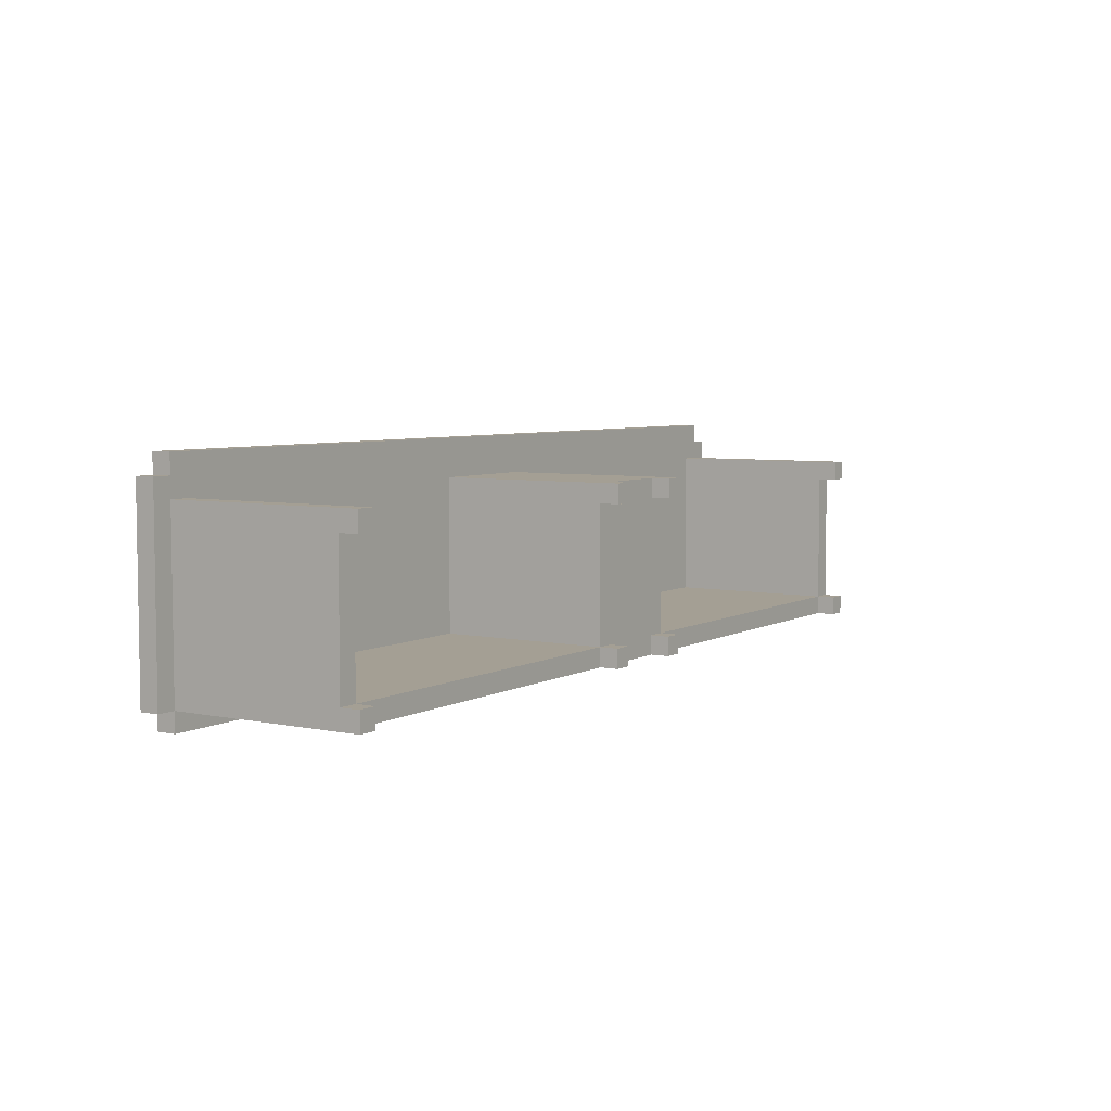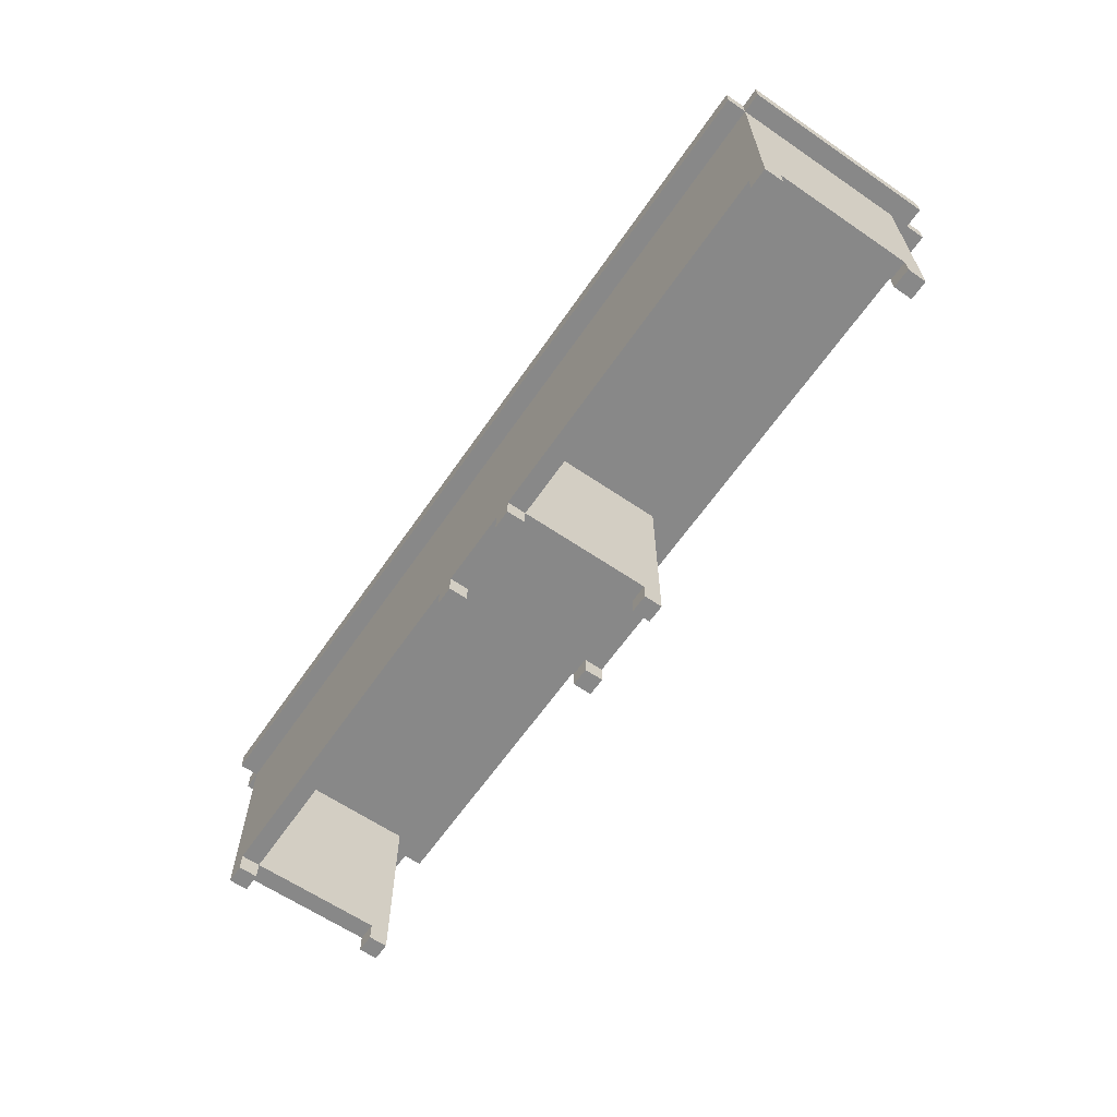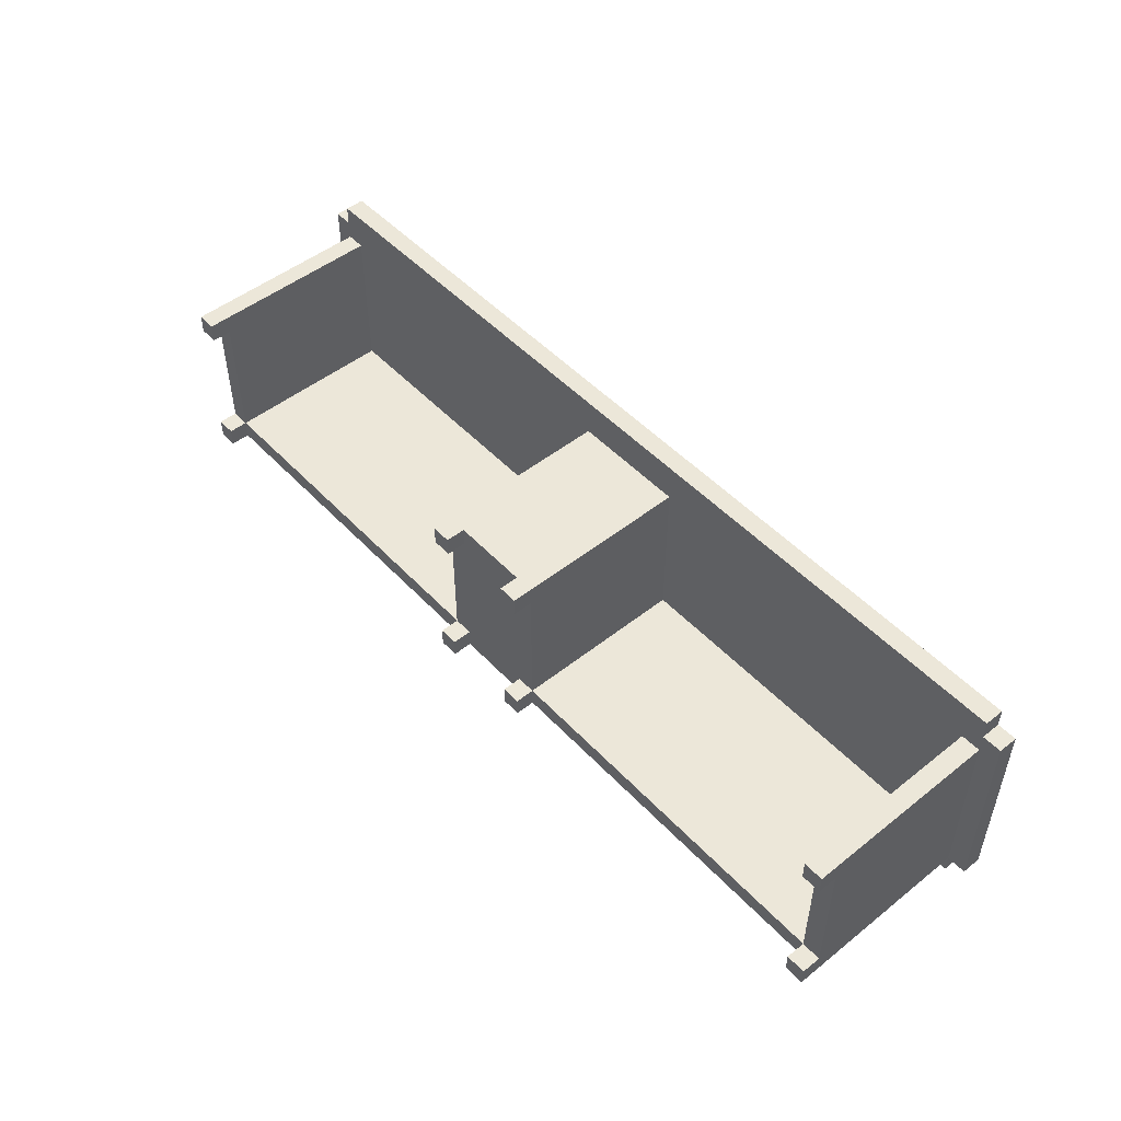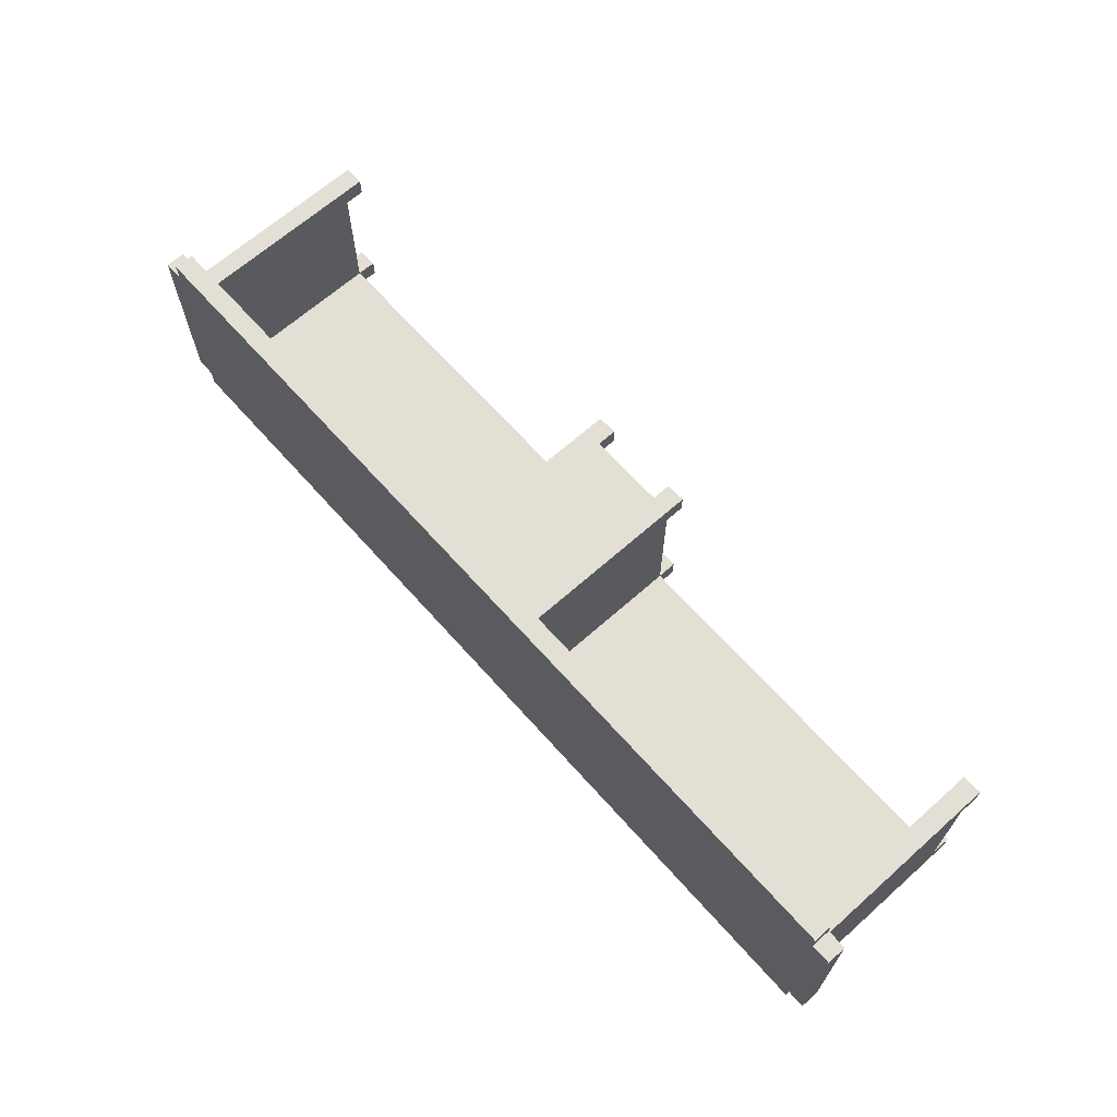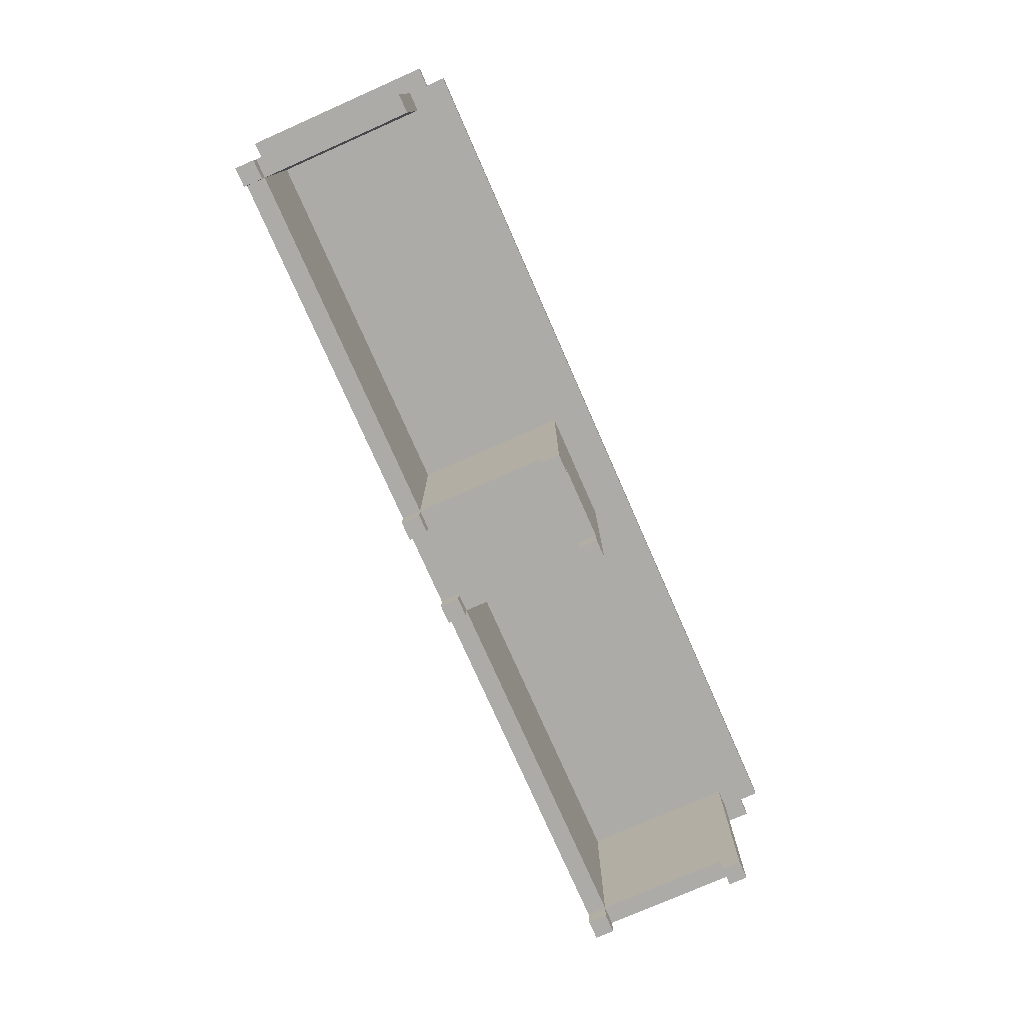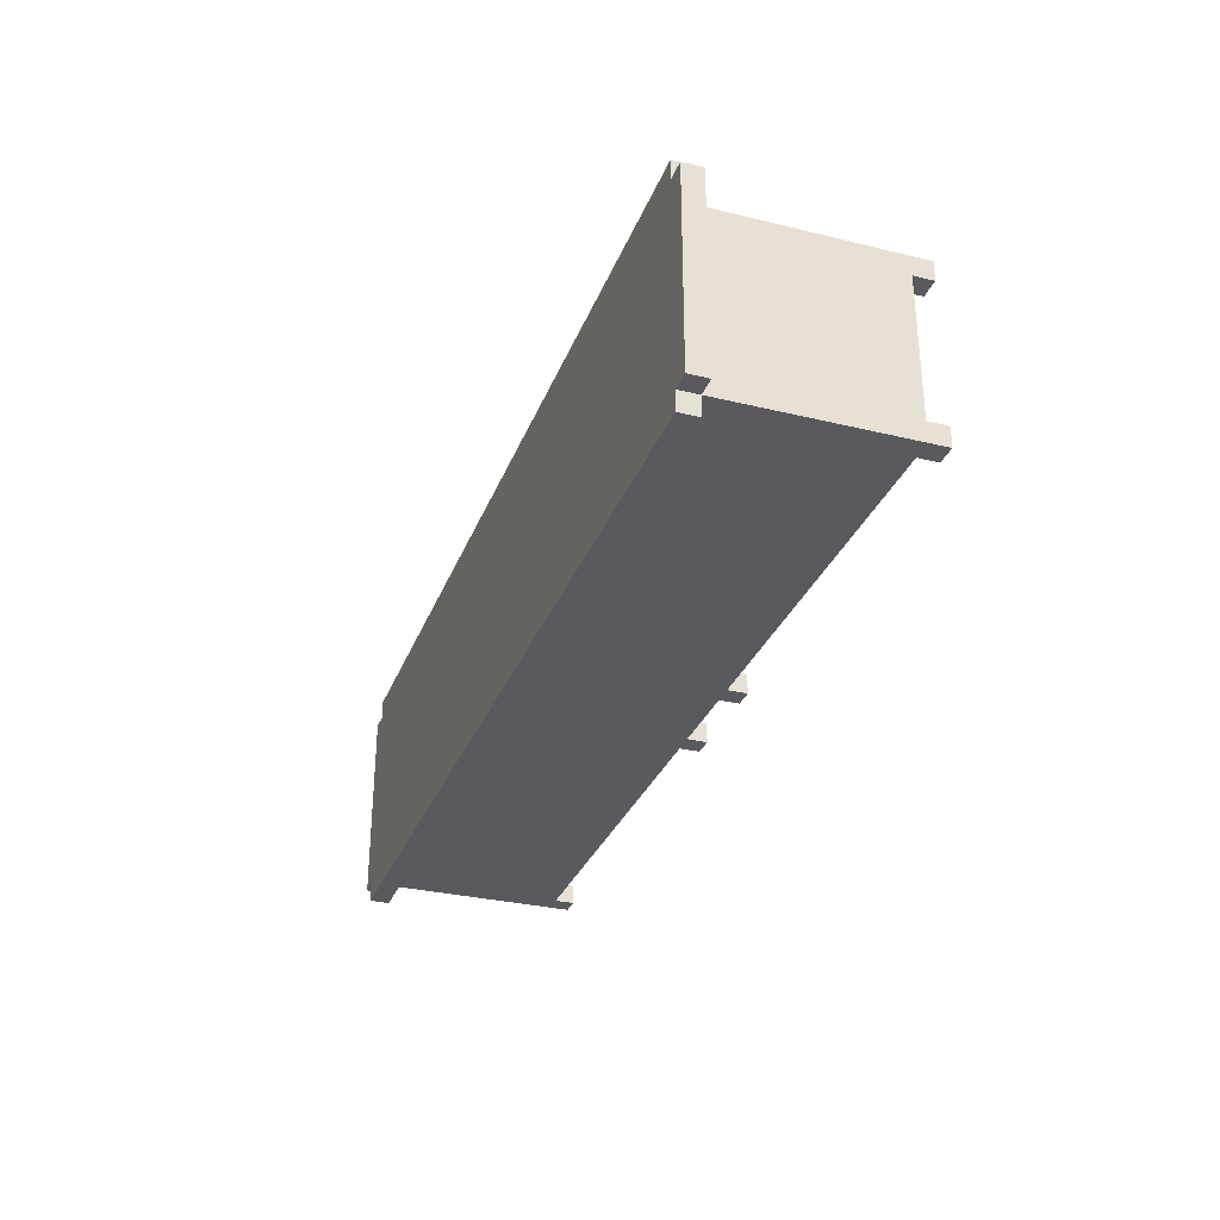
<metadata>
{"format":"obj","ext":"obj","renderer":"f3d","projection":"perspective","resolution":1024,"background":"white","views":[{"elev":5.5,"azim":-57.4,"up":"+Z"},{"elev":-62.9,"azim":-124.6,"up":"+Y"},{"elev":49.7,"azim":48.9,"up":"+Z"},{"elev":66.3,"azim":-131.7,"up":"+Z"},{"elev":-76.5,"azim":-66.2,"up":"+Y"},{"elev":-31.1,"azim":-109.1,"up":"+Z"}]}
</metadata>
<code>
o
v -2.4 1 0.5
v -2.4 1 -0.5
v -2.4 1.1 0.5
v -2.4 1.1 -0.5
v -2.3 0 0.4
v -2.3 0 0.3
v -2.3 0 -0.4
v -2.3 0 -0.5
v -2.3 0.1 0.4
v -2.3 0.1 0.3
v -2.3 0.1 -0.4
v -2.3 0.1 -0.5
v -2.3 1 0.6
v -2.3 1 0.5
v -2.3 1 0.4
v -2.3 1 0.3
v -2.3 1 -0.4
v -2.3 1 -0.5
v -2.3 1 -0.6
v -2.3 1.1 0.6
v -2.3 1.1 0.5
v -2.3 1.1 -0.5
v -2.3 1.1 -0.6
v -0.3 0 0.4
v -0.3 0 0.3
v -0.3 0 -0.4
v -0.3 0 -0.5
v -0.3 0.1 0.4
v -0.3 0.1 0.3
v -0.3 0.1 -0.4
v -0.3 0.1 -0.5
v -0.3 0.2 0.3
v -0.3 0.2 -0.4
v -0.3 1 0.4
v -0.3 1 0.3
v -0.3 1 -0.4
v 0.2 0 0.4
v 0.2 0 0.3
v 0.2 0 -0.4
v 0.2 0 -0.5
v 0.2 0.1 0.4
v 0.2 0.1 0.3
v 0.2 0.1 -0.4
v 0.2 0.1 -0.5
v 2.2 0 0.4
v 2.2 0 0.3
v 2.2 0 -0.4
v 2.2 0 -0.5
v 2.2 0.1 0.4
v 2.2 0.1 0.3
v 2.2 0.1 -0.4
v 2.2 0.1 -0.5
v 2.2 1 0.4
v 2.2 1 0.3
v 2.2 1 -0.4
v -2.2 0 0.4
v -2.2 0 0.3
v -2.2 0 -0.4
v -2.2 0 -0.5
v -2.2 0.1 0.4
v -2.2 0.1 0.3
v -2.2 0.1 -0.4
v -2.2 0.1 -0.5
v -2.2 1 0.4
v -2.2 1 0.3
v -2.2 1 -0.4
v -0.2 0 0.4
v -0.2 0 0.3
v -0.2 0 -0.4
v -0.2 0 -0.5
v -0.2 0.1 0.4
v -0.2 0.1 0.3
v -0.2 0.1 -0.4
v -0.2 0.1 -0.5
v 0.3 0 0.4
v 0.3 0 0.3
v 0.3 0 -0.4
v 0.3 0 -0.5
v 0.3 0.1 0.4
v 0.3 0.1 0.3
v 0.3 0.1 -0.4
v 0.3 0.1 -0.5
v 0.3 0.2 0.3
v 0.3 0.2 -0.4
v 0.3 1 0.4
v 0.3 1 0.3
v 0.3 1 -0.4
v 2.3 0 0.4
v 2.3 0 0.3
v 2.3 0 -0.4
v 2.3 0 -0.5
v 2.3 0.1 0.4
v 2.3 0.1 0.3
v 2.3 0.1 -0.4
v 2.3 0.1 -0.5
v 2.3 1 0.6
v 2.3 1 0.5
v 2.3 1 0.4
v 2.3 1 0.3
v 2.3 1 -0.4
v 2.3 1 -0.5
v 2.3 1 -0.6
v 2.3 1.1 0.6
v 2.3 1.1 0.5
v 2.3 1.1 -0.5
v 2.3 1.1 -0.6
v 2.4 1 0.5
v 2.4 1 -0.5
v 2.4 1.1 0.5
v 2.4 1.1 -0.5
v -2.3 1 0.6
v -2.3 1.1 0.6
v 2.3 1 0.6
v 2.3 1.1 0.6
v -2.4 1 0.5
v -2.4 1.1 0.5
v -2.3 1 0.5
v -2.3 1.1 0.5
v 2.3 1 0.5
v 2.3 1.1 0.5
v 2.4 1 0.5
v 2.4 1.1 0.5
v -2.3 0 0.4
v -2.3 0.1 0.4
v -2.3 1 0.4
v -2.2 0 0.4
v -2.2 0.1 0.4
v -2.2 1 0.4
v -0.3 0 0.4
v -0.3 0.1 0.4
v -0.3 1 0.4
v -0.2 0 0.4
v -0.2 0.1 0.4
v -0.2 0.2 0.4
v -0.2 0.6 0.4
v -0.2 0.7 0.4
v -0.2 1 0.4
v -0.1 0.3 0.4
v -0.1 0.4 0.4
v -0.1 0.8 0.4
v -0.1 0.9 0.4
v 0.1 0.3 0.4
v 0.1 0.4 0.4
v 0.1 0.8 0.4
v 0.1 0.9 0.4
v 0.2 0 0.4
v 0.2 0.1 0.4
v 0.2 0.2 0.4
v 0.2 0.6 0.4
v 0.2 0.7 0.4
v 0.2 1 0.4
v 0.3 0 0.4
v 0.3 0.1 0.4
v 0.3 1 0.4
v 2.2 0 0.4
v 2.2 0.1 0.4
v 2.2 1 0.4
v 2.3 0 0.4
v 2.3 0.1 0.4
v 2.3 1 0.4
v -2.3 0 -0.4
v -2.3 0.1 -0.4
v -2.2 0 -0.4
v -2.2 0.1 -0.4
v -2.2 1 -0.4
v -0.3 0 -0.4
v -0.3 0.1 -0.4
v -0.3 0.2 -0.4
v -0.3 1 -0.4
v -0.2 0 -0.4
v -0.2 0.1 -0.4
v 0.2 0 -0.4
v 0.2 0.1 -0.4
v 0.3 0 -0.4
v 0.3 0.1 -0.4
v 0.3 0.2 -0.4
v 0.3 1 -0.4
v 2.2 0 -0.4
v 2.2 0.1 -0.4
v 2.2 1 -0.4
v 2.3 0 -0.4
v 2.3 0.1 -0.4
v -2.3 0 0.3
v -2.3 0.1 0.3
v -2.2 0 0.3
v -2.2 0.1 0.3
v -0.3 0 0.3
v -0.3 0.1 0.3
v -0.2 0 0.3
v -0.2 0.1 0.3
v 0.2 0 0.3
v 0.2 0.1 0.3
v 0.3 0 0.3
v 0.3 0.1 0.3
v 2.2 0 0.3
v 2.2 0.1 0.3
v 2.3 0 0.3
v 2.3 0.1 0.3
v -2.4 1 -0.5
v -2.4 1.1 -0.5
v -2.3 0 -0.5
v -2.3 0.1 -0.5
v -2.3 1 -0.5
v -2.3 1.1 -0.5
v -2.2 0 -0.5
v -2.2 0.1 -0.5
v -2.2 1 -0.5
v -0.3 0 -0.5
v -0.3 0.1 -0.5
v -0.3 1 -0.5
v -0.2 0 -0.5
v -0.2 0.1 -0.5
v -0.2 0.2 -0.5
v -0.2 1 -0.5
v 0.2 0 -0.5
v 0.2 0.1 -0.5
v 0.2 0.2 -0.5
v 0.2 1 -0.5
v 0.3 0 -0.5
v 0.3 0.1 -0.5
v 0.3 1 -0.5
v 2.2 0 -0.5
v 2.2 0.1 -0.5
v 2.2 1 -0.5
v 2.3 0 -0.5
v 2.3 0.1 -0.5
v 2.3 1 -0.5
v 2.3 1.1 -0.5
v 2.4 1 -0.5
v 2.4 1.1 -0.5
v -2.3 1 -0.6
v -2.3 1.1 -0.6
v 2.3 1 -0.6
v 2.3 1.1 -0.6
v -2.3 0 0.4
v -2.2 0 0.4
v -0.3 0 0.4
v -0.2 0 0.4
v 0.2 0 0.4
v 0.3 0 0.4
v 2.2 0 0.4
v 2.3 0 0.4
v -2.3 0 0.3
v -2.2 0 0.3
v -0.3 0 0.3
v -0.2 0 0.3
v 0.2 0 0.3
v 0.3 0 0.3
v 2.2 0 0.3
v 2.3 0 0.3
v -2.3 0 -0.4
v -2.2 0 -0.4
v -0.3 0 -0.4
v -0.2 0 -0.4
v 0.2 0 -0.4
v 0.3 0 -0.4
v 2.2 0 -0.4
v 2.3 0 -0.4
v -2.3 0 -0.5
v -2.2 0 -0.5
v -0.3 0 -0.5
v -0.2 0 -0.5
v 0.2 0 -0.5
v 0.3 0 -0.5
v 2.2 0 -0.5
v 2.3 0 -0.5
v -0.2 0.1 0.4
v 0.2 0.1 0.4
v -2.3 0.1 0.3
v -2.2 0.1 0.3
v -0.3 0.1 0.3
v -0.2 0.1 0.3
v 0.2 0.1 0.3
v 0.3 0.1 0.3
v 2.2 0.1 0.3
v 2.3 0.1 0.3
v -2.3 0.1 -0.4
v -2.2 0.1 -0.4
v -0.3 0.1 -0.4
v -0.2 0.1 -0.4
v 0.2 0.1 -0.4
v 0.3 0.1 -0.4
v 2.2 0.1 -0.4
v 2.3 0.1 -0.4
v -2.2 0.1 -0.5
v -0.3 0.1 -0.5
v -0.2 0.1 -0.5
v 0.2 0.1 -0.5
v 0.3 0.1 -0.5
v 2.2 0.1 -0.5
v -2.3 1 0.6
v 2.3 1 0.6
v -2.4 1 0.5
v -2.3 1 0.5
v 2.3 1 0.5
v 2.4 1 0.5
v -2.3 1 0.4
v -2.2 1 0.4
v -0.3 1 0.4
v -0.2 1 0.4
v 0.2 1 0.4
v 0.3 1 0.4
v 2.2 1 0.4
v 2.3 1 0.4
v -2.3 1 0.3
v -2.2 1 0.3
v -0.3 1 0.3
v 0.3 1 0.3
v 2.2 1 0.3
v 2.3 1 0.3
v -2.3 1 -0.4
v -2.2 1 -0.4
v -0.3 1 -0.4
v 0.3 1 -0.4
v 2.2 1 -0.4
v 2.3 1 -0.4
v -2.4 1 -0.5
v -2.3 1 -0.5
v -2.2 1 -0.5
v -0.3 1 -0.5
v -0.2 1 -0.5
v 0.2 1 -0.5
v 0.3 1 -0.5
v 2.2 1 -0.5
v 2.3 1 -0.5
v 2.4 1 -0.5
v -2.3 1 -0.6
v 2.3 1 -0.6
v -2.3 1.1 0.6
v 2.3 1.1 0.6
v -2.4 1.1 0.5
v -2.3 1.1 0.5
v 2.3 1.1 0.5
v 2.4 1.1 0.5
v -2.4 1.1 -0.5
v -2.3 1.1 -0.5
v 2.3 1.1 -0.5
v 2.4 1.1 -0.5
v -2.3 1.1 -0.6
v 2.3 1.1 -0.6
f 3 2 1
f 4 2 3
f 9 6 5
f 10 6 9
f 11 8 7
f 12 8 11
f 15 10 9
f 16 11 10
f 16 10 15
f 17 12 11
f 17 11 16
f 18 12 17
f 20 14 13
f 21 14 20
f 22 19 18
f 23 19 22
f 28 25 24
f 29 25 28
f 30 27 26
f 31 27 30
f 32 29 28
f 32 30 29
f 33 30 32
f 34 32 28
f 35 33 32
f 35 32 34
f 36 33 35
f 41 38 37
f 42 38 41
f 43 40 39
f 44 40 43
f 49 46 45
f 50 46 49
f 51 48 47
f 52 48 51
f 53 50 49
f 54 51 50
f 54 50 53
f 55 51 54
f 56 57 60
f 60 57 61
f 58 59 62
f 62 59 63
f 60 61 64
f 61 62 65
f 64 61 65
f 65 62 66
f 67 68 71
f 71 68 72
f 69 70 73
f 73 70 74
f 75 76 79
f 79 76 80
f 77 78 81
f 81 78 82
f 79 80 83
f 80 81 83
f 83 81 84
f 79 83 85
f 83 84 86
f 85 83 86
f 86 84 87
f 88 89 92
f 92 89 93
f 90 91 94
f 94 91 95
f 92 93 98
f 93 94 99
f 98 93 99
f 94 95 100
f 99 94 100
f 100 95 101
f 96 97 103
f 103 97 104
f 101 102 105
f 105 102 106
f 107 108 109
f 109 108 110
f 113 112 111
f 114 112 113
f 117 116 115
f 118 116 117
f 121 120 119
f 122 120 121
f 126 124 123
f 127 125 124
f 127 124 126
f 128 125 127
f 132 130 129
f 133 131 130
f 133 130 132
f 134 131 133
f 135 131 134
f 136 131 135
f 137 131 136
f 138 135 134
f 139 135 138
f 140 137 136
f 141 137 140
f 142 138 134
f 142 139 138
f 143 135 139
f 143 139 142
f 144 141 140
f 144 140 136
f 145 137 141
f 145 141 144
f 147 134 133
f 148 142 134
f 148 143 142
f 148 134 147
f 149 136 135
f 149 143 148
f 149 135 143
f 150 144 136
f 150 136 149
f 150 145 144
f 151 137 145
f 151 145 150
f 152 147 146
f 153 150 149
f 153 147 152
f 153 148 147
f 153 151 150
f 153 149 148
f 154 151 153
f 158 156 155
f 159 157 156
f 159 156 158
f 160 157 159
f 163 162 161
f 164 162 163
f 167 165 164
f 168 165 167
f 169 165 168
f 170 167 166
f 171 167 170
f 174 173 172
f 175 173 174
f 179 177 176
f 179 176 175
f 180 177 179
f 181 179 178
f 182 179 181
f 183 184 185
f 185 184 186
f 187 188 189
f 189 188 190
f 191 192 193
f 193 192 194
f 195 196 197
f 197 196 198
f 199 200 203
f 203 200 204
f 201 202 205
f 202 203 206
f 205 202 206
f 206 203 207
f 206 207 209
f 209 207 210
f 208 209 211
f 209 210 212
f 211 209 212
f 212 210 213
f 213 210 214
f 212 213 216
f 213 214 217
f 216 213 217
f 217 214 218
f 215 216 219
f 216 217 220
f 219 216 220
f 217 218 220
f 220 218 221
f 220 221 223
f 223 221 224
f 222 223 225
f 223 224 226
f 225 223 226
f 226 224 227
f 227 228 229
f 229 228 230
f 231 232 233
f 233 232 234
f 243 236 235
f 244 236 243
f 245 238 237
f 246 238 245
f 247 240 239
f 248 240 247
f 249 242 241
f 250 242 249
f 259 252 251
f 260 252 259
f 261 254 253
f 262 254 261
f 263 256 255
f 264 256 263
f 265 258 257
f 266 258 265
f 272 268 267
f 273 268 272
f 277 270 269
f 278 270 277
f 279 272 271
f 279 273 272
f 279 274 273
f 280 274 279
f 281 274 280
f 282 274 281
f 283 276 275
f 284 276 283
f 285 279 278
f 286 279 285
f 287 281 280
f 288 281 287
f 289 283 282
f 290 283 289
f 294 292 291
f 295 292 294
f 297 294 293
f 297 296 295
f 297 295 294
f 298 296 297
f 299 296 298
f 300 296 299
f 301 296 300
f 302 296 301
f 303 296 302
f 304 296 303
f 305 297 293
f 306 299 298
f 307 299 306
f 308 303 302
f 309 303 308
f 310 296 304
f 311 305 293
f 312 307 306
f 313 307 312
f 314 309 308
f 315 309 314
f 316 296 310
f 317 311 293
f 318 311 317
f 325 296 316
f 326 296 325
f 327 324 323
f 327 325 324
f 327 319 318
f 327 323 322
f 327 322 321
f 327 321 320
f 327 320 319
f 328 325 327
f 329 330 332
f 332 330 333
f 331 332 335
f 333 334 335
f 332 333 335
f 335 334 336
f 336 334 337
f 337 334 338
f 336 337 339
f 339 337 340

</code>
